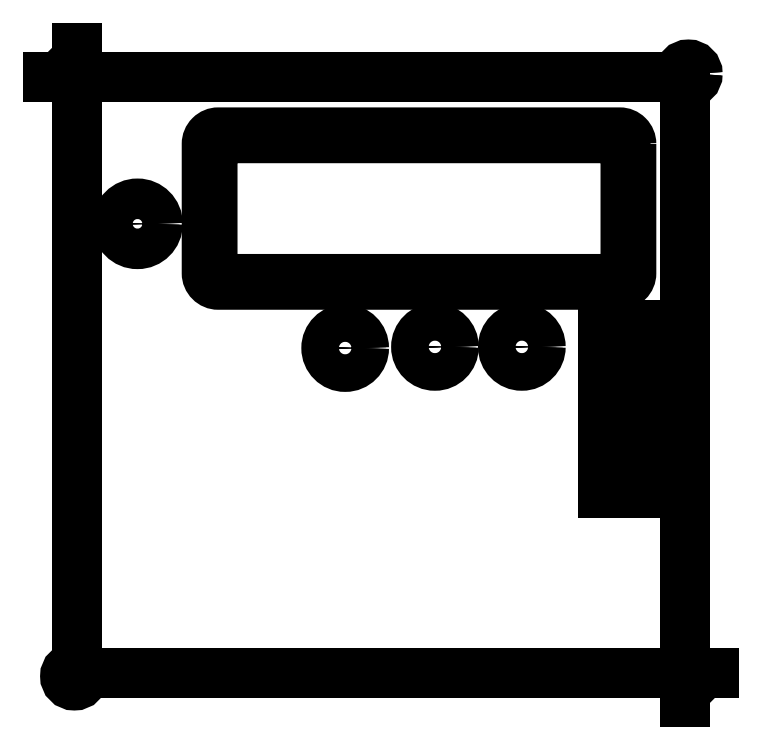
<metadata>
{"format":"dxf","ext":"dxf","renderer":"ezdxf+matplotlib","layout":"modelspace","background":"white","min_lineweight":24,"dpi":150}
</metadata>
<code>
0
SECTION
2
ENTITIES
0
CIRCLE
8
0
10
-4
20
-4
30
0
40
1.6
210
0
220
0
230
1
0
CIRCLE
8
0
10
-4
20
-4
30
0
40
1.4
210
0
220
0
230
1
0
CIRCLE
8
0
10
102
20
-4
30
0
40
1.6
210
0
220
0
230
1
0
CIRCLE
8
0
10
102
20
-4
30
0
40
1.4
210
0
220
0
230
1
0
CIRCLE
8
0
10
102
20
100
30
0
40
1.6
210
0
220
0
230
1
0
CIRCLE
8
0
10
102
20
100
30
0
40
1.4
210
0
220
0
230
1
0
CIRCLE
8
0
10
-4
20
100
30
0
40
1.6
210
0
220
0
230
1
0
CIRCLE
8
0
10
-4
20
100
30
0
40
1.4
210
0
220
0
230
1
0
LINE
8
0
10
-8.5
20
99.5
30
0
11
-2.48
21
99.5
31
0
0
LINE
8
0
10
-3.5
20
104.5
30
0
11
-3.5
21
98.48
31
0
0
LINE
8
0
10
101.5
20
-8.5
30
0
11
101.5
21
-2.493
31
0
0
LINE
8
0
10
106.5
20
-3.5
30
0
11
100.5
21
-3.5
31
0
0
LINE
8
0
10
101.5
20
-2.493
30
0
11
101.5
21
98.49
31
0
0
LINE
8
0
10
-2.48
20
99.5
30
0
11
100.5
21
99.5
31
0
0
LINE
8
0
10
-3.5
20
98.48
30
0
11
-3.5
21
-2.48
31
0
0
LINE
8
0
10
100.5
20
-3.5
30
0
11
-2.48
21
-3.5
31
0
0
CIRCLE
8
0
10
91.18
20
51.61
30
0
40
1.5
210
0
220
0
230
1
0
CIRCLE
8
0
10
91.18
20
45.26
30
0
40
1.5
210
0
220
0
230
1
0
CIRCLE
8
0
10
91.16
20
38.91
30
0
40
1.5
210
0
220
0
230
1
0
CIRCLE
8
0
10
91.16
20
32.56
30
0
40
1.5
210
0
220
0
230
1
0
CIRCLE
8
0
10
73.25
20
52.85
30
0
40
1.65
210
-0
220
0
230
1
0
CIRCLE
8
0
10
58.25
20
52.85
30
0
40
1.65
210
-0
220
0
230
1
0
CIRCLE
8
0
10
42.75
20
52.65
30
0
40
1.65
210
0
220
0
230
1
0
CIRCLE
8
0
10
6.9
20
74.1
30
0
40
2.95
210
0
220
-0
230
1
0
LWPOLYLINE
8
0
90
8
70
1
43
0
10
20.85
20
88.88
10
90.15
20
88.88
42
-0.4142
10
91.15
20
87.88
10
91.15
20
65.58
42
-0.4142
10
90.15
20
64.58
10
20.85
20
64.58
42
-0.4142
10
19.85
20
65.58
10
19.85
20
87.88
42
-0.4142
0
LWPOLYLINE
8
0
90
8
70
1
43
0
10
92.15
20
87.88
42
0.4142
10
90.15
20
89.88
10
20.85
20
89.88
42
0.4142
10
18.85
20
87.88
10
18.85
20
65.58
42
0.4142
10
20.85
20
63.58
10
90.15
20
63.58
42
0.4142
10
92.15
20
65.58
0
CIRCLE
8
0
10
6.9
20
74.1
30
0
40
3.5
210
0
220
0
230
1
0
CIRCLE
8
0
10
42.75
20
52.65
30
0
40
3.25
210
0
220
0
230
1
0
CIRCLE
8
0
10
58.25
20
52.85
30
0
40
3.25
210
0
220
0
230
1
0
CIRCLE
8
0
10
73.25
20
52.85
30
0
40
3.25
210
0
220
0
230
1
0
CIRCLE
8
0
10
91.18
20
51.61
30
0
40
2.5
210
0
220
0
230
1
0
CIRCLE
8
0
10
91.18
20
45.26
30
0
40
2.5
210
0
220
0
230
1
0
CIRCLE
8
0
10
91.16
20
38.91
30
0
40
2.5
210
0
220
0
230
1
0
CIRCLE
8
0
10
91.16
20
32.56
30
0
40
2.5
210
0
220
0
230
1
0
CIRCLE
8
0
10
91.18
20
51.61
30
0
40
2
210
0
220
0
230
1
0
CIRCLE
8
0
10
91.18
20
45.26
30
0
40
2
210
0
220
0
230
1
0
CIRCLE
8
0
10
91.16
20
38.91
30
0
40
2
210
0
220
0
230
1
0
CIRCLE
8
0
10
91.16
20
32.56
30
0
40
2
210
0
220
0
230
1
0
LINE
8
0
10
91.18
20
51.61
30
0
11
91.18
21
56.61
31
0
0
LINE
8
0
10
91.18
20
56.61
30
0
11
87.18
21
56.61
31
0
0
LWPOLYLINE
8
0
90
4
70
1
43
0
10
87.18
20
56.61
10
95.18
20
56.61
10
95.18
20
27.61
10
87.18
20
27.61
0
CIRCLE
8
0
10
42.75
20
52.65
30
0
40
2.75
210
0
220
0
230
1
0
CIRCLE
8
0
10
42.75
20
52.65
30
0
40
1.6
210
0
220
0
230
1
0
CIRCLE
8
0
10
58.25
20
52.85
30
0
40
2.75
210
0
220
0
230
1
0
CIRCLE
8
0
10
58.25
20
52.85
30
0
40
1.6
210
0
220
0
230
1
0
CIRCLE
8
0
10
73.25
20
52.85
30
0
40
2.75
210
0
220
0
230
1
0
CIRCLE
8
0
10
73.25
20
52.85
30
0
40
1.6
210
0
220
0
230
1
0
ENDSEC
0
EOF

</code>
